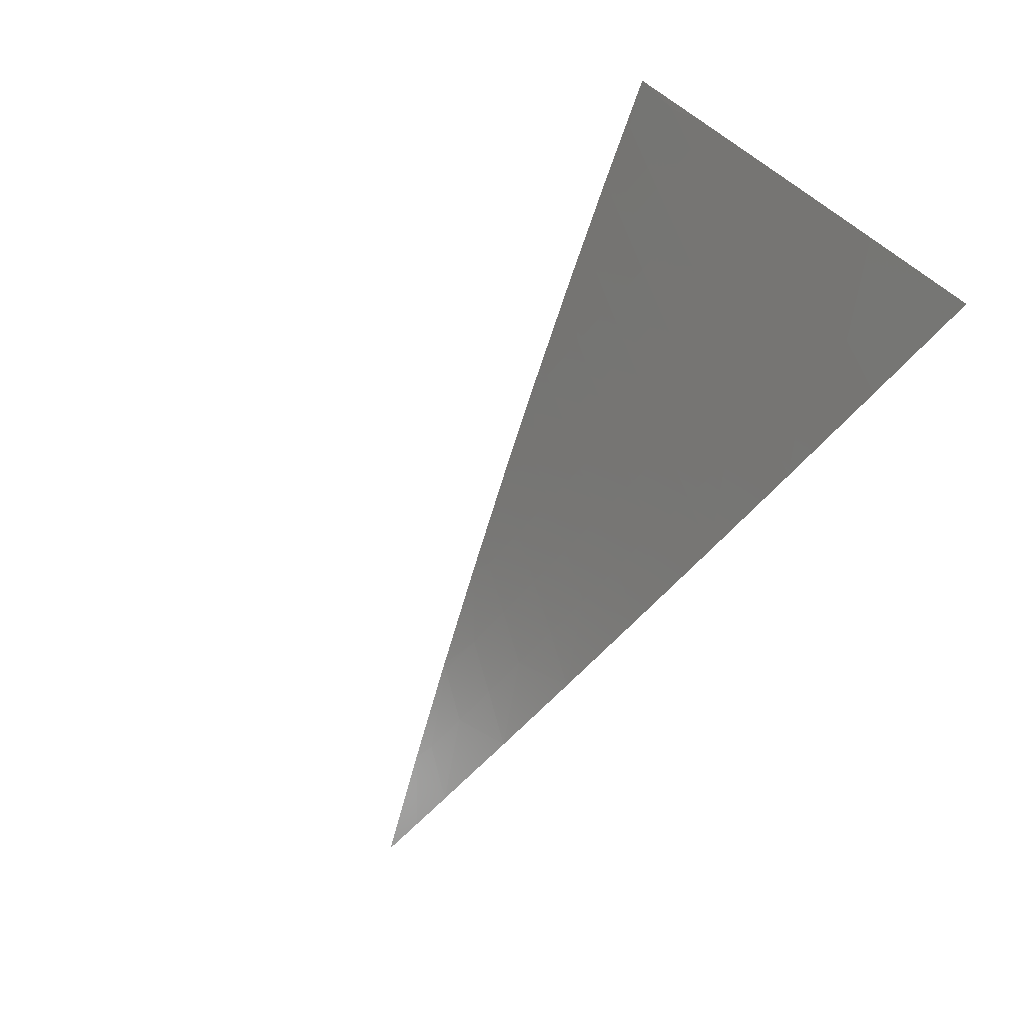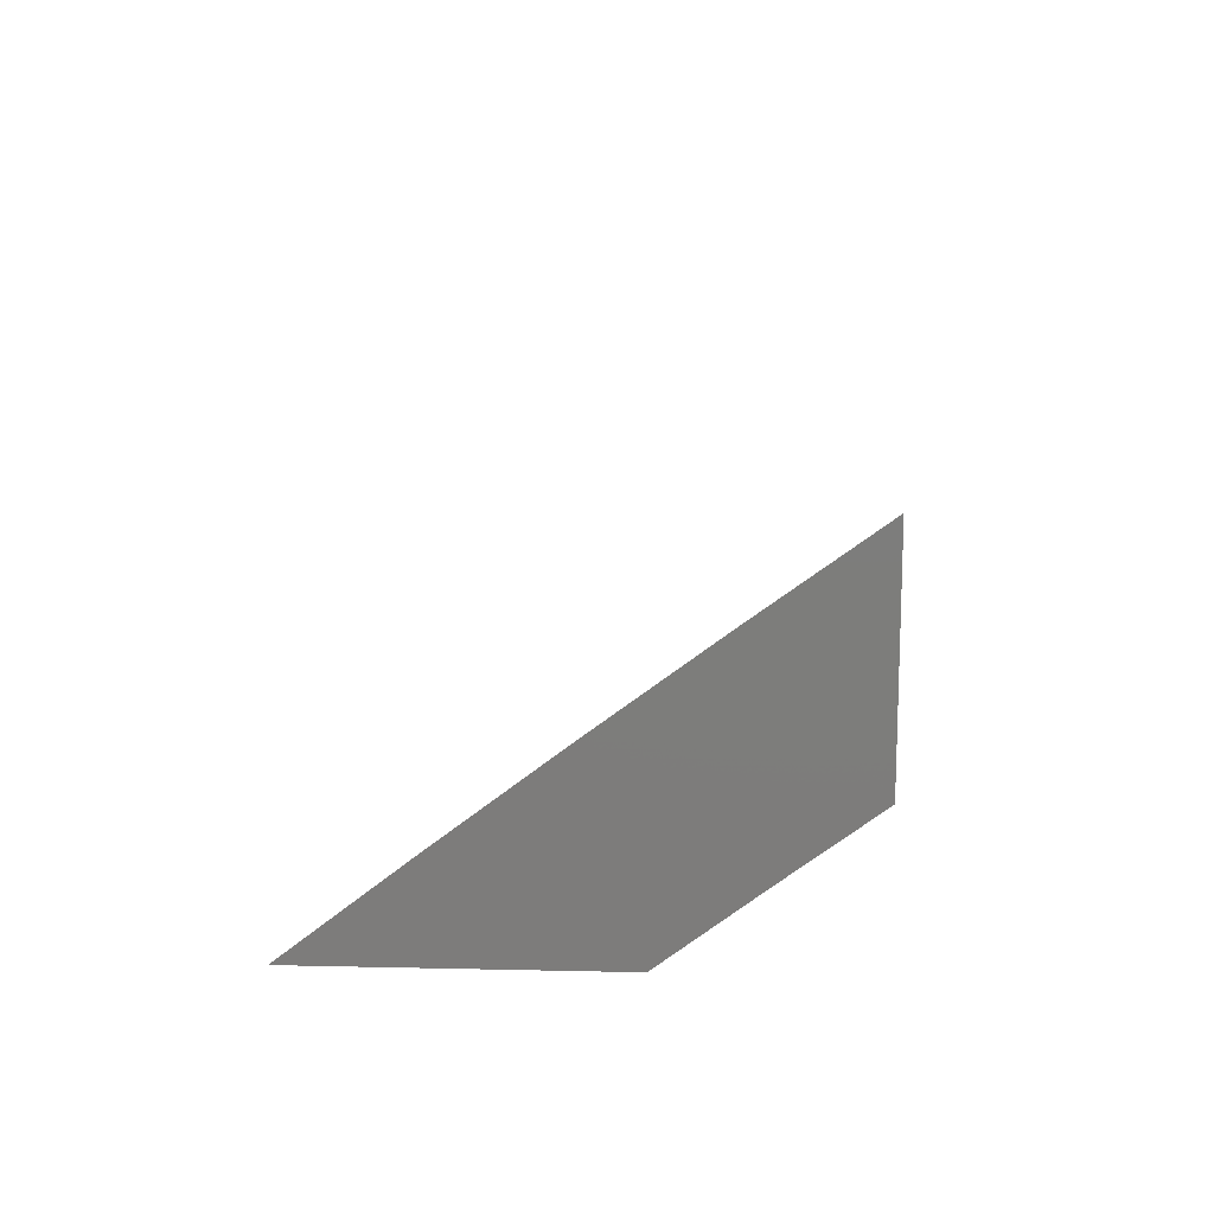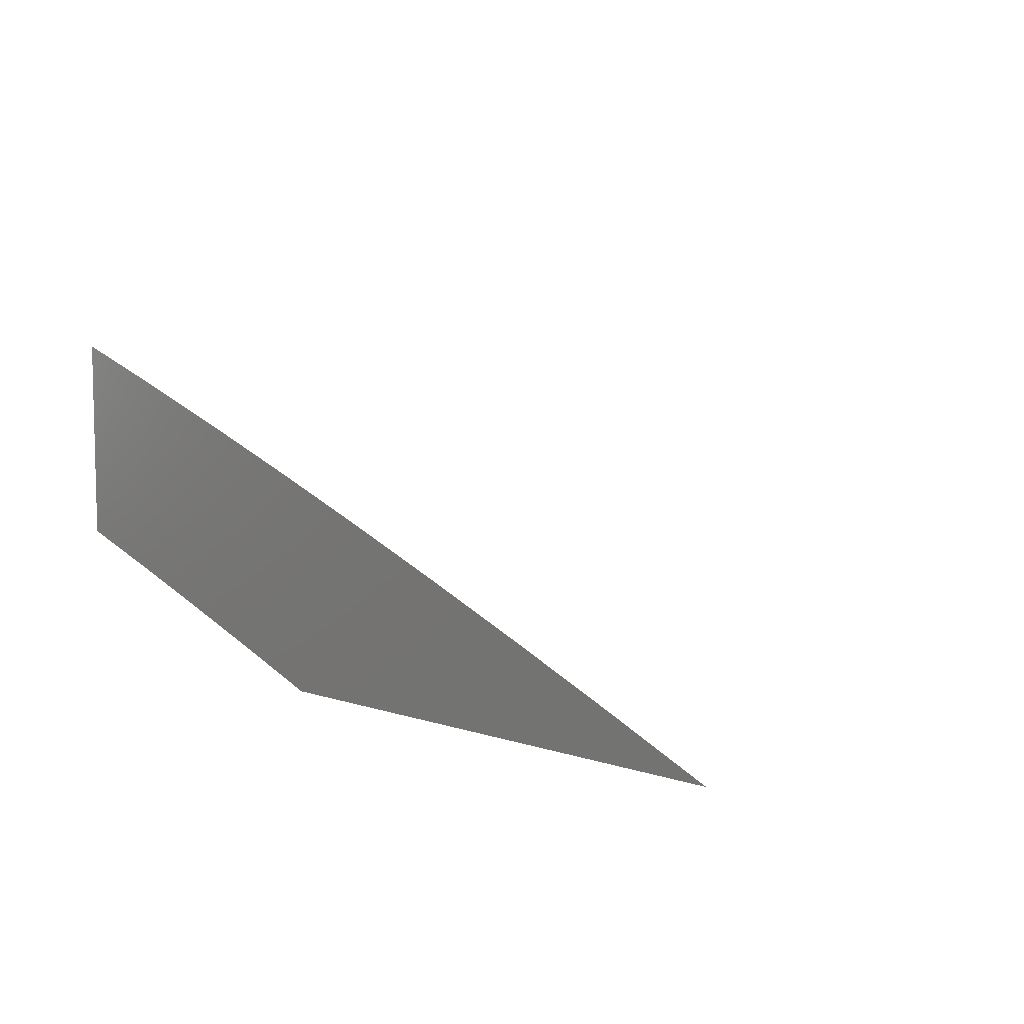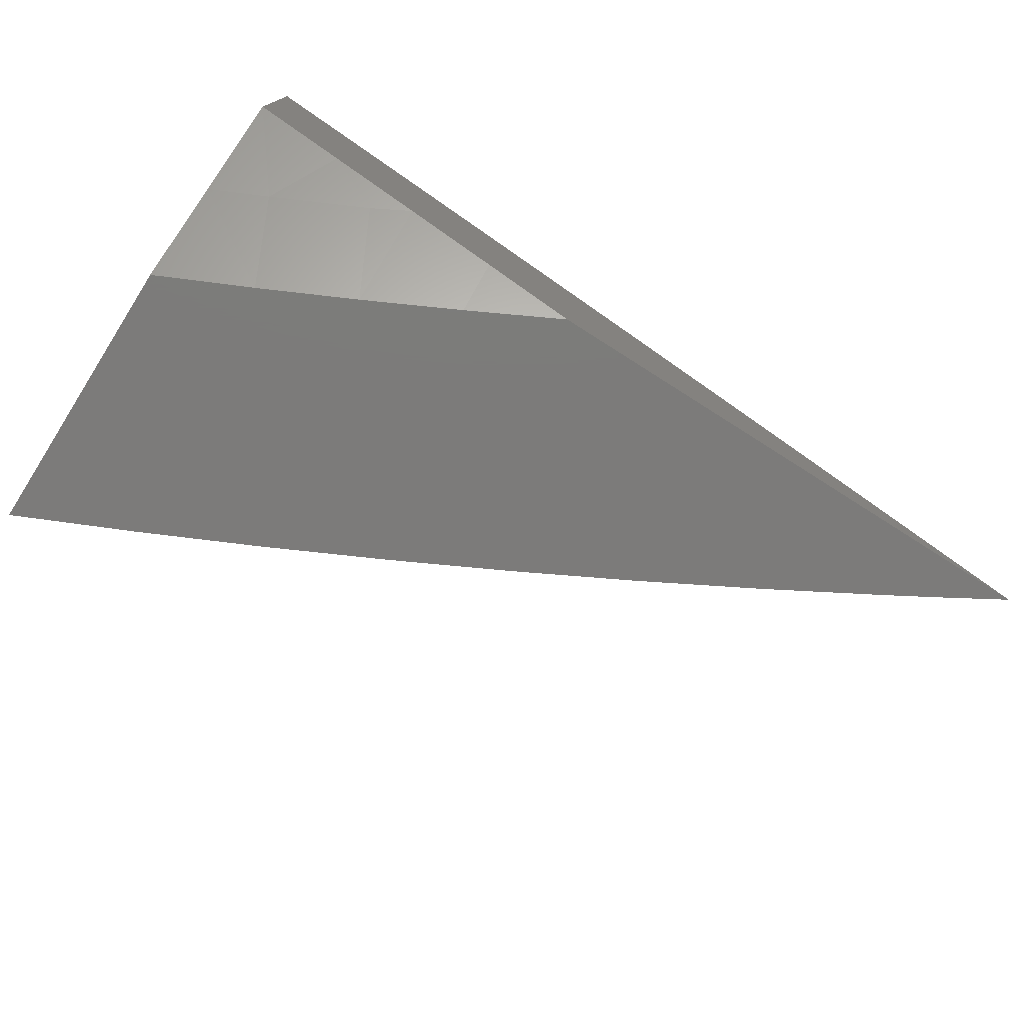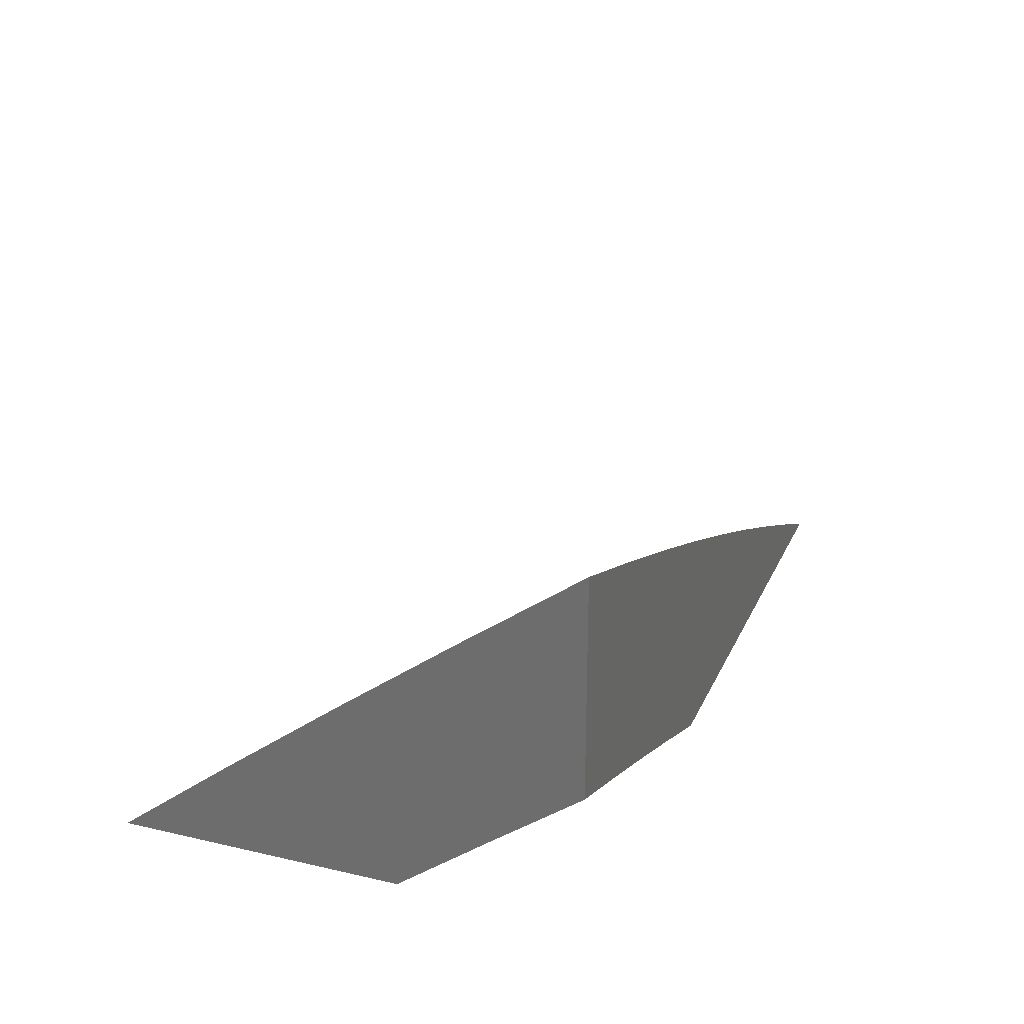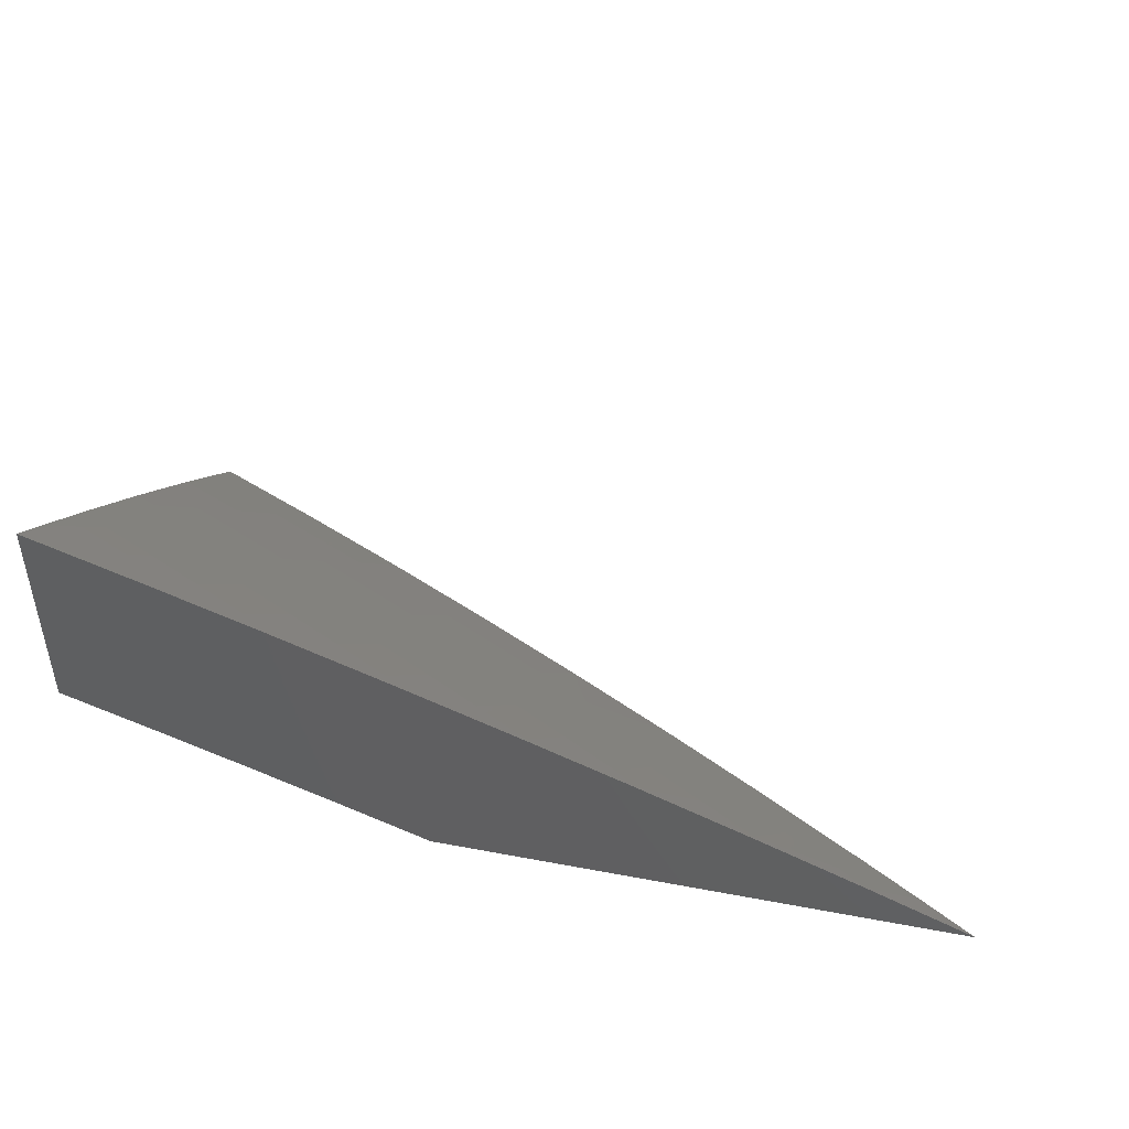
<metadata>
{"format":"stl","ext":"stl","renderer":"f3d","projection":"perspective","resolution":1024,"background":"white","views":[{"elev":-80.0,"azim":50.7,"up":"+Y"},{"elev":13.1,"azim":92.9,"up":"+Z"},{"elev":7.5,"azim":-136.7,"up":"+Z"},{"elev":-74.8,"azim":147.5,"up":"+Z"},{"elev":25.0,"azim":110.3,"up":"+Z"},{"elev":45.7,"azim":-167.8,"up":"+Z"}]}
</metadata>
<code>
# stl→obj: 94 verts, 184 faces
v -3.72 -6 9
v -3.676 -6.026 9
v -3.631 -6 9.038
v -3.632 -6.051 9
v -3.61 -6.015 9.036
v -3.566 -6.041 9.036
v -3.545 -6.004 9.072
v -3.522 -6.065 9.036
v -3.501 -6.029 9.072
v -3.457 -6.053 9.072
v -3.436 -6.016 9.107
v -3.392 -6.04 9.107
v -3.371 -6.003 9.142
v -3.327 -6.027 9.142
v -3.363 -6 9.148
v -3.273 -6 9.183
v -3.263 -6.012 9.177
v -3.219 -6.035 9.177
v -3.283 -6.05 9.142
v -3.239 -6.072 9.142
v -3.304 -6.087 9.107
v -3.259 -6.11 9.107
v -3.324 -6.124 9.072
v -3.279 -6.147 9.072
v -3.344 -6.161 9.036
v -3.299 -6.184 9.036
v -3.365 -6.197 9
v -3.275 -6.243 9
v -3.544 -6.101 9
v -3.477 -6.09 9.036
v -3.455 -6.15 9
v -3.433 -6.114 9.036
v -3.388 -6.137 9.036
v -3.368 -6.101 9.072
v -3.184 -6.288 9
v -3.209 -6.229 9.036
v -3.254 -6.207 9.036
v -3.235 -6.169 9.072
v -3.215 -6.132 9.107
v -3.195 -6.095 9.142
v -3.176 -6.057 9.177
v -3.156 -6.019 9.212
v -3.182 -6 9.217
v -3.093 -6.003 9.247
v -3.091 -6 9.249
v -3.049 -6.024 9.247
v -3.039 -6.005 9.264
v -3.005 -6.045 9.247
v -3 -6 9.281
v -3 -6.095 9.212
v -3.015 -6.064 9.23
v -3.024 -6.083 9.212
v -3.068 -6.062 9.212
v -3.088 -6.1 9.177
v -3.132 -6.079 9.177
v -3.151 -6.116 9.142
v -3.092 -6.331 9
v -3.119 -6.273 9.036
v -3.164 -6.251 9.036
v -3.145 -6.214 9.072
v -3.19 -6.192 9.072
v -3.126 -6.176 9.107
v -3.17 -6.154 9.107
v -3.107 -6.138 9.142
v -3.073 -6.294 9.036
v -3 -6.374 9
v -3 -6.281 9.072
v -3 -6.188 9.143
v -3.036 -6.219 9.107
v -3.055 -6.256 9.072
v -3.043 -6.121 9.177
v -3.018 -6.18 9.142
v -3.081 -6.197 9.107
v -3.1 -6.235 9.072
v -3.453 -6 9.112
v -3.542 -6 9.076
v -3.412 -6.077 9.072
v -3.348 -6.064 9.107
v -3.112 -6.041 9.212
v -3.102 -6.022 9.23
v -3.062 -6.16 9.142
v -3.059 -6.043 9.23
v -3 -6.145 9
v -3.074 -6.11 9
v -3 -6.073 9.054
v -3.044 -6.052 9.054
v -3 -6 9.108
v -3.073 -6 9.082
v -3.117 -6.016 9.054
v -3.147 -6 9.055
v -3.147 -6.074 9
v -3.22 -6.037 9
v -3.292 -6 9
v -3.219 -6 9.028
f 1 2 3
f 3 2 4
f 3 4 5
f 5 4 6
f 5 6 7
f 7 6 8
f 7 8 9
f 9 8 10
f 9 10 11
f 11 10 12
f 11 12 13
f 13 12 14
f 13 14 15
f 15 14 16
f 16 14 17
f 16 17 18
f 18 17 19
f 18 19 20
f 20 19 21
f 20 21 22
f 22 21 23
f 22 23 24
f 24 23 25
f 24 25 26
f 26 25 27
f 26 27 28
f 4 29 6
f 6 29 8
f 8 29 30
f 30 29 31
f 30 31 32
f 32 31 33
f 32 33 34
f 34 33 23
f 34 23 21
f 31 27 33
f 33 27 25
f 33 25 23
f 35 36 28
f 28 36 37
f 28 37 26
f 26 37 38
f 26 38 24
f 24 38 39
f 24 39 22
f 22 39 40
f 22 40 20
f 20 40 41
f 20 41 18
f 18 41 42
f 18 42 43
f 43 42 44
f 43 44 45
f 45 44 46
f 45 46 47
f 47 46 48
f 47 48 49
f 49 48 50
f 50 48 51
f 50 51 52
f 52 51 53
f 52 53 54
f 54 53 55
f 54 55 56
f 56 55 40
f 56 40 39
f 57 58 35
f 35 58 59
f 35 59 36
f 36 59 60
f 36 60 61
f 61 60 62
f 61 62 63
f 63 62 64
f 63 64 56
f 56 64 54
f 58 57 65
f 65 57 66
f 65 66 67
f 68 69 67
f 67 69 70
f 67 70 65
f 65 70 58
f 50 71 68
f 68 71 72
f 68 72 69
f 69 72 73
f 69 73 74
f 74 73 60
f 74 60 59
f 49 45 47
f 43 16 18
f 15 75 13
f 13 75 11
f 11 75 9
f 9 75 76
f 9 76 7
f 7 76 3
f 7 3 5
f 32 77 30
f 30 77 10
f 30 10 8
f 10 77 12
f 12 77 78
f 12 78 14
f 14 78 19
f 14 19 17
f 78 77 34
f 34 77 32
f 78 34 21
f 21 19 78
f 36 61 37
f 37 61 38
f 61 63 38
f 38 63 39
f 63 56 39
f 40 55 41
f 41 55 79
f 41 79 42
f 42 79 80
f 42 80 44
f 44 80 46
f 60 73 62
f 62 73 81
f 62 81 64
f 64 81 71
f 64 71 54
f 54 71 52
f 79 55 53
f 80 79 82
f 82 79 53
f 82 53 51
f 48 46 82
f 82 46 80
f 48 82 51
f 58 70 74
f 74 70 69
f 81 73 72
f 71 50 52
f 71 81 72
f 59 58 74
f 83 84 85
f 85 84 86
f 85 86 87
f 87 86 88
f 88 86 89
f 88 89 90
f 90 89 91
f 90 91 92
f 86 84 89
f 89 84 91
f 93 94 92
f 92 94 90
f 49 50 87
f 87 50 68
f 87 68 85
f 85 68 83
f 83 68 67
f 83 67 66
f 66 57 83
f 83 57 35
f 83 35 28
f 83 28 84
f 84 28 27
f 84 27 91
f 91 27 92
f 92 27 31
f 92 31 93
f 93 31 29
f 93 29 4
f 4 2 93
f 93 2 1
f 1 3 93
f 93 3 76
f 93 76 75
f 93 75 94
f 94 75 15
f 94 15 90
f 90 15 88
f 88 15 16
f 88 16 87
f 87 16 43
f 87 43 45
f 45 49 87

</code>
